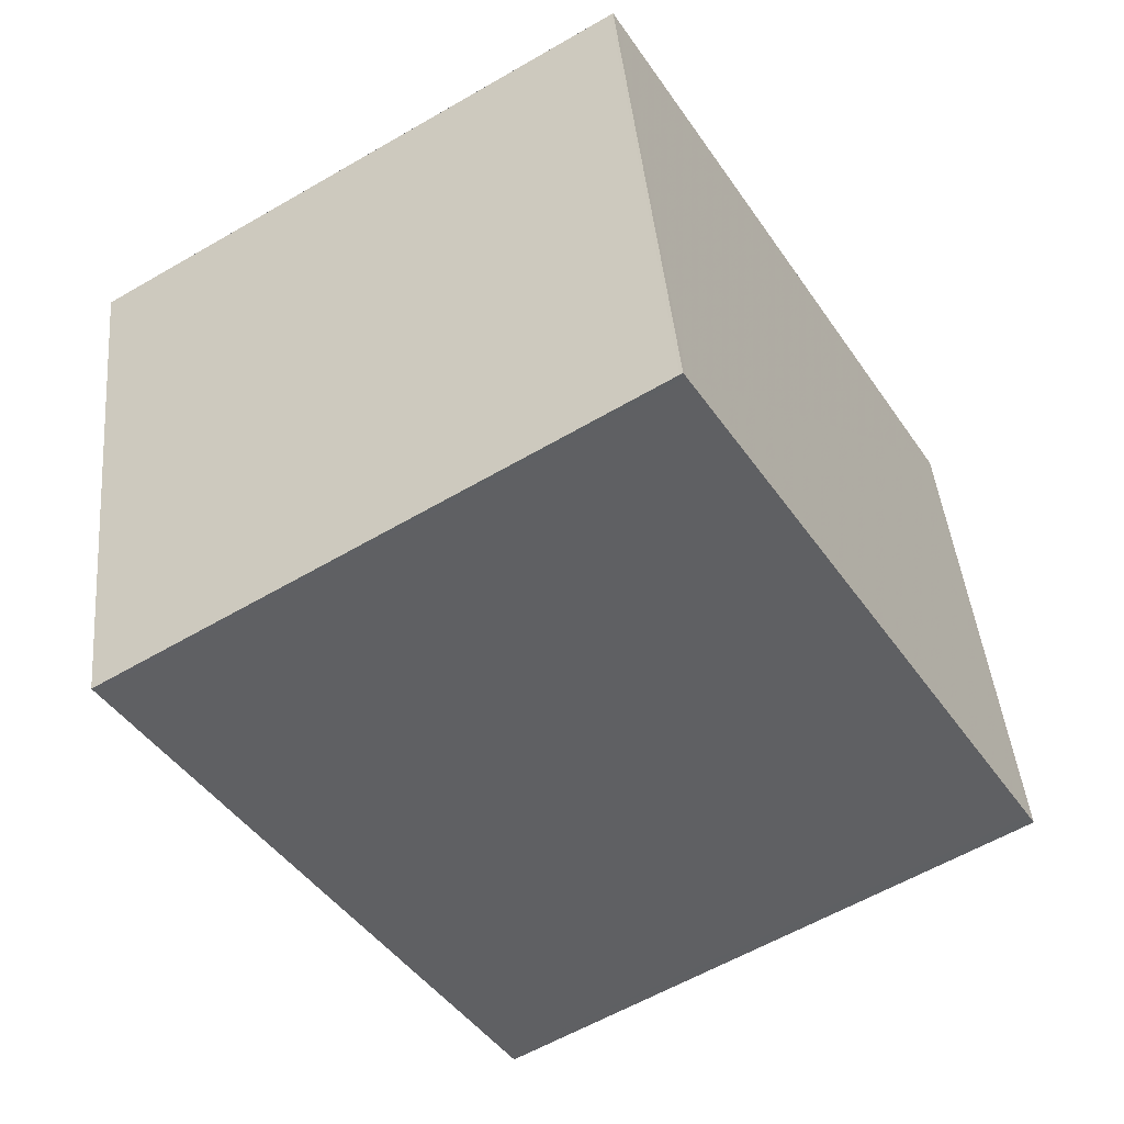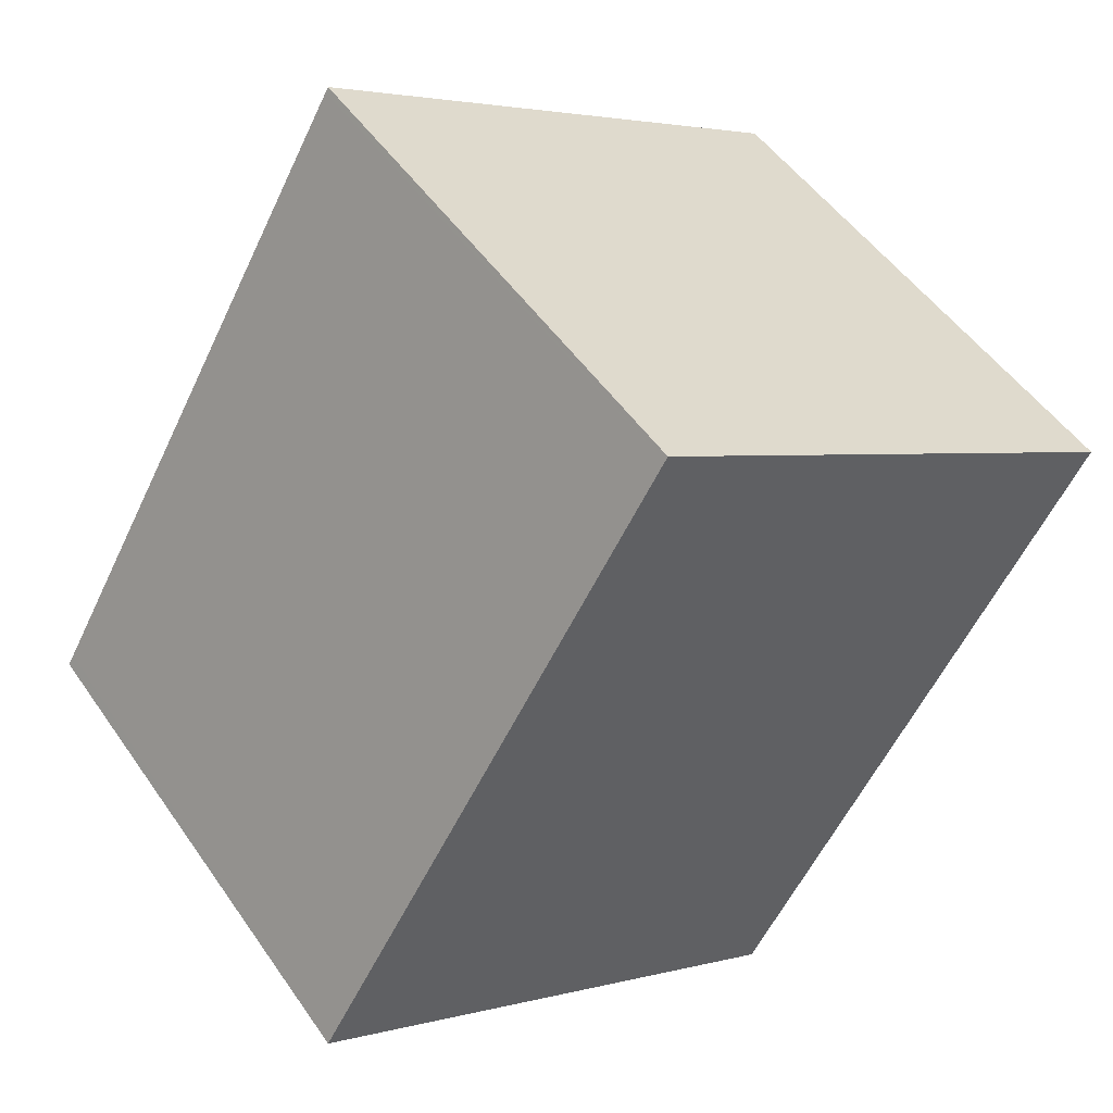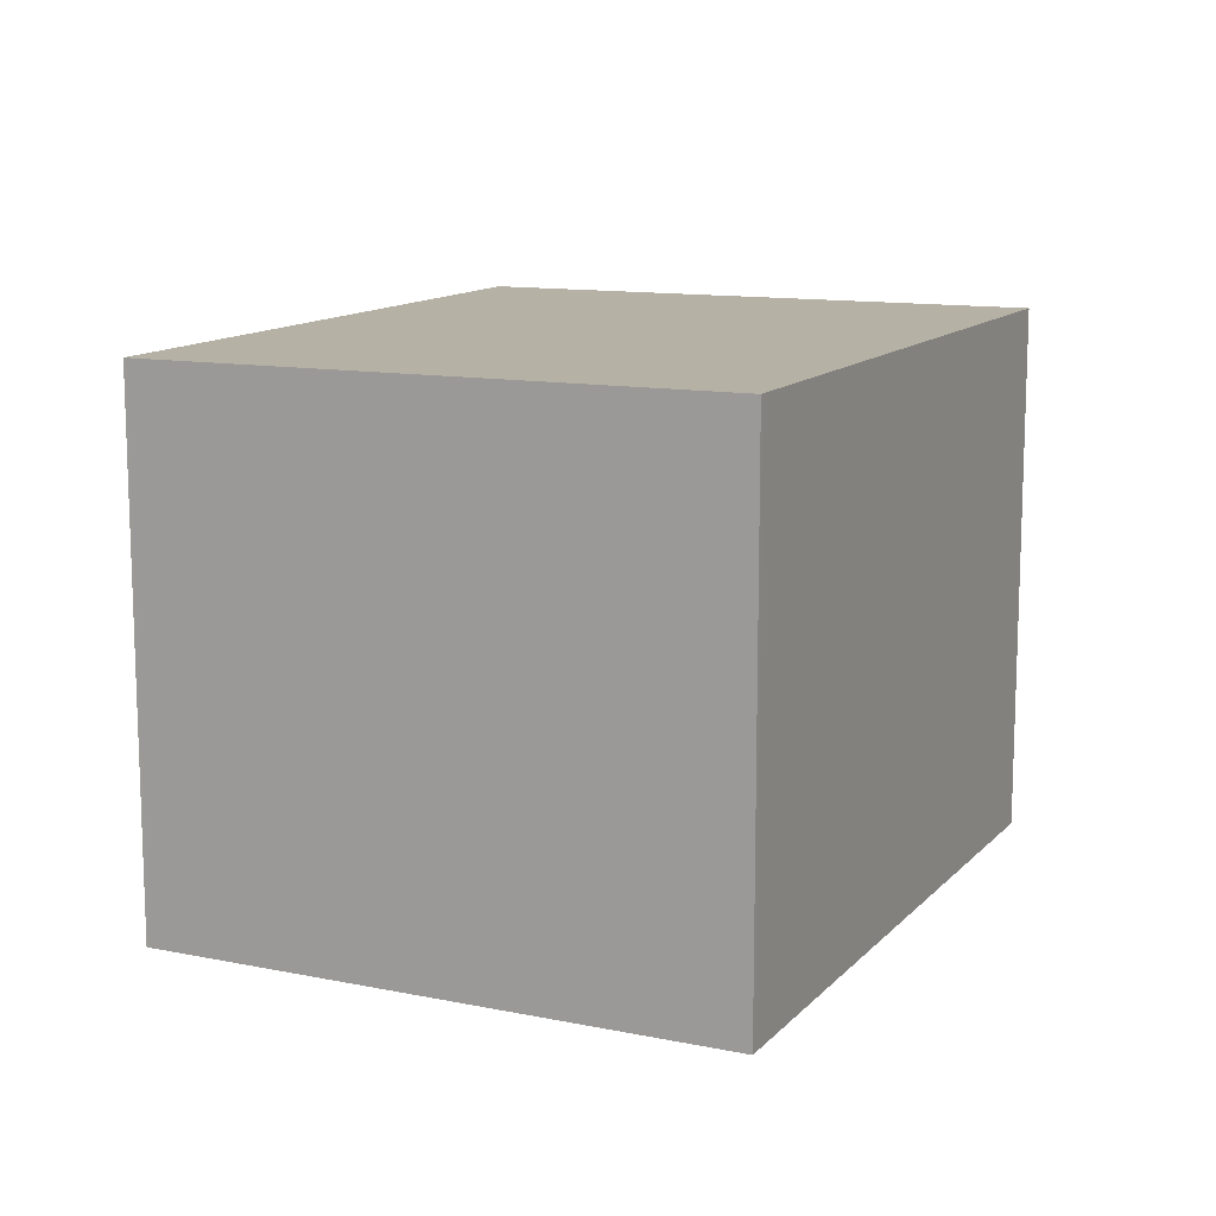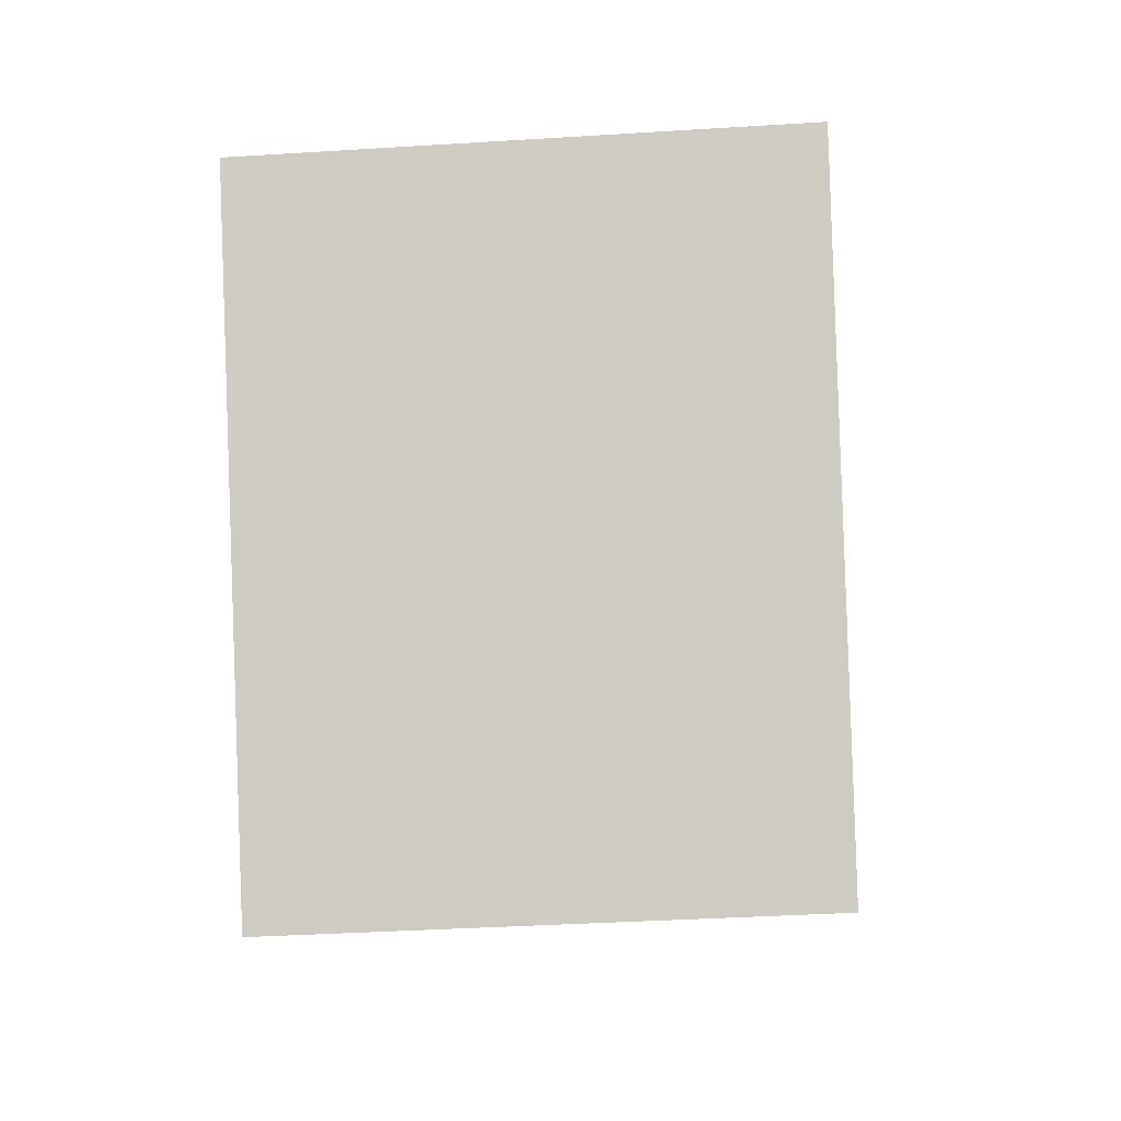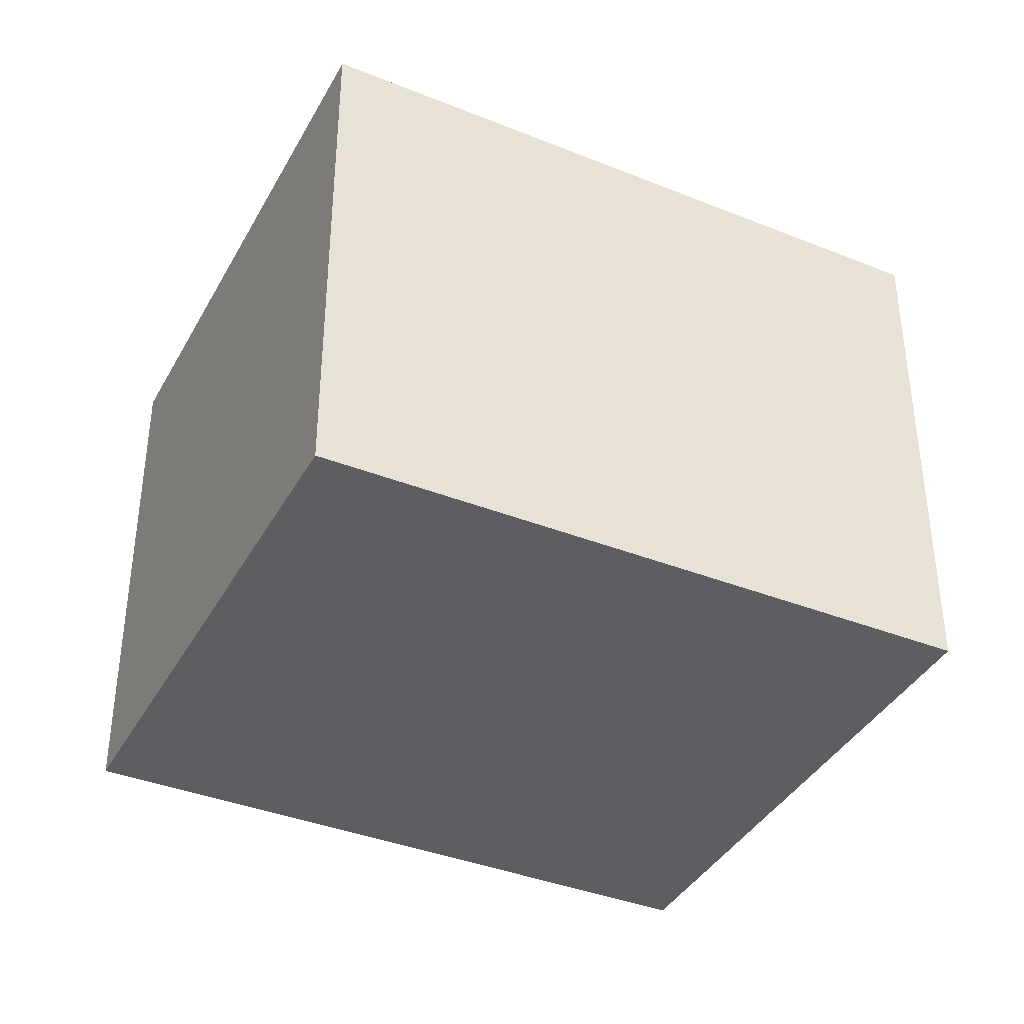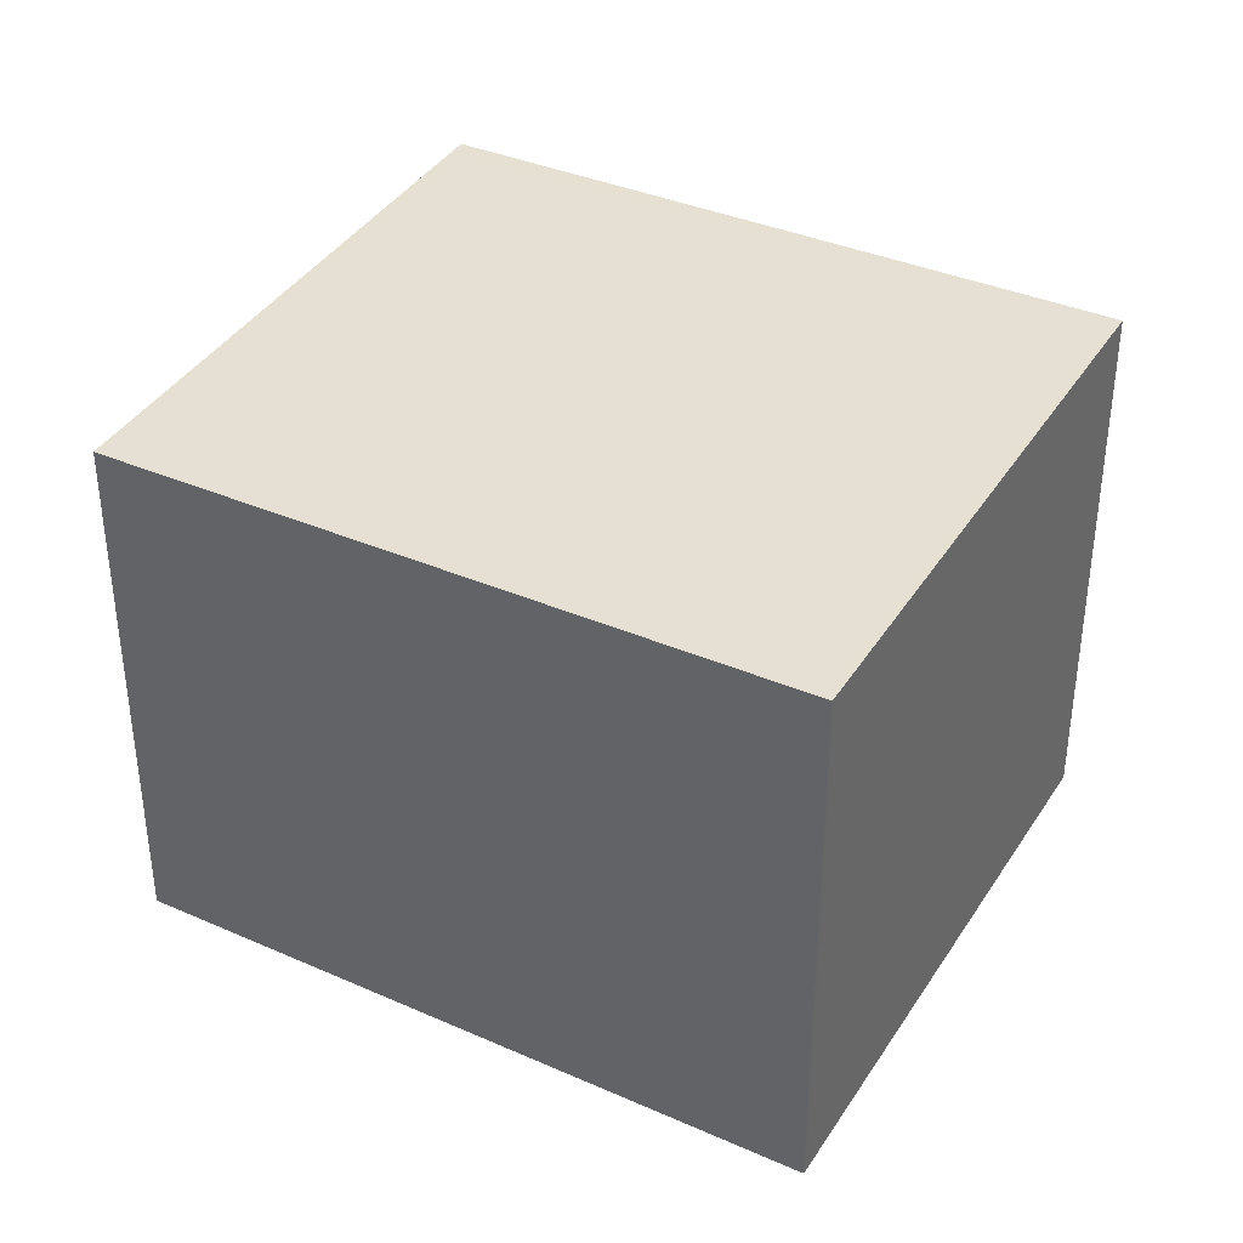
<metadata>
{"format":"obj","ext":"obj","renderer":"f3d","projection":"perspective","resolution":1024,"background":"white","views":[{"elev":43.4,"azim":-5.2,"up":"+Y"},{"elev":50.6,"azim":146.5,"up":"+Y"},{"elev":13.1,"azim":-123.2,"up":"+Z"},{"elev":-37.3,"azim":-85.4,"up":"+Y"},{"elev":-38.9,"azim":-85.0,"up":"+Z"},{"elev":38.5,"azim":150.5,"up":"+Z"}]}
</metadata>
<code>
v -1209 -2141 2.148
v -1207 -2139 2.119
v -1205 -2142 2.08
v -1207 -2143 2.109
v -1205 -2142 2.08
v -1207 -2139 2.119
v -1207 -2139 2.119
v -1209 -2141 2.147
v -1207 -2139 2.119
v -1205 -2142 2.081
v -1207 -2143 2.109
v -1205 -2142 2.08
v -1207 -2143 2.108
v -1207 -2143 2.108
v -1208 -2141 2.147
v -1208 -2141 2.147
v -1208 -2141 2.147
v -1209 -2141 2.148
v -1209 -2141 0
v -1208 -2141 0
v -1207 -2139 2.119
v -1207 -2139 2.119
v -1207 -2139 0
v -1207 -2139 0
v -1205 -2142 2.08
v -1205 -2142 2.08
v -1205 -2142 4.441e-16
v -1205 -2142 0
v -1207 -2143 2.109
v -1207 -2143 2.109
v -1207 -2143 0
v -1207 -2143 0
v -1207 -2143 2.108
v -1205 -2142 2.08
v -1205 -2142 0
v -1207 -2143 0
v -1207 -2139 2.119
v -1207 -2139 2.119
v -1207 -2139 0
v -1207 -2139 0
v -1209 -2141 2.148
v -1209 -2141 2.147
v -1209 -2141 4.441e-16
v -1209 -2141 0
v -1205 -2142 2.08
v -1207 -2139 2.119
v -1207 -2139 0
v -1205 -2142 0
v -1209 -2141 2.147
v -1207 -2143 2.109
v -1207 -2143 0
v -1209 -2141 4.441e-16
v -1205 -2142 2.08
v -1205 -2142 2.08
v -1205 -2142 0
v -1205 -2142 4.441e-16
v -1207 -2143 2.109
v -1207 -2143 2.108
v -1207 -2143 0
v -1207 -2143 0
v -1207 -2139 2.119
v -1208 -2141 2.147
v -1208 -2141 0
v -1207 -2139 0
v -1209 -2141 0
v -1207 -2139 0
v -1205 -2142 0
v -1207 -2143 0
f 7 6 2 9
f 16 6 7 15
f 15 7 10 14
f 10 7 9 12
f 14 10 5 13
f 12 3 5 10
f 13 4 11 14
f 14 11 8 15
f 15 8 1 16
f 18 19 20 17
f 22 23 24 21
f 26 27 28 25
f 30 31 32 29
f 34 35 36 33
f 38 39 40 37
f 42 43 44 41
f 46 47 48 45
f 50 51 52 49
f 54 55 56 53
f 58 59 60 57
f 62 63 64 61
f 66 67 68 65

</code>
